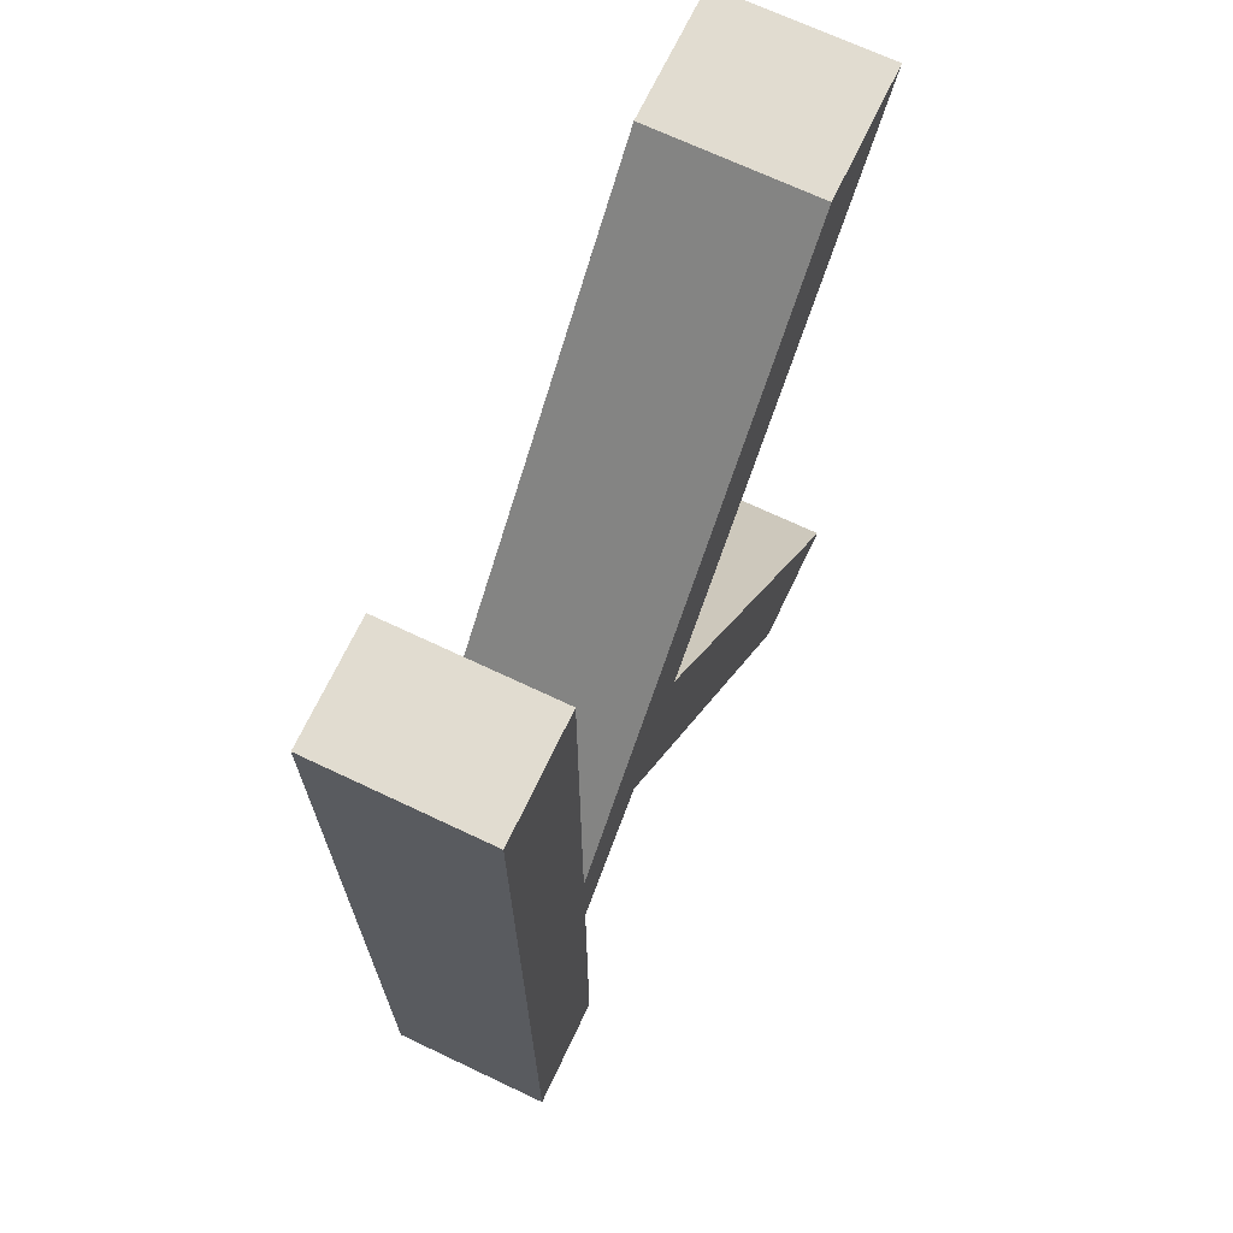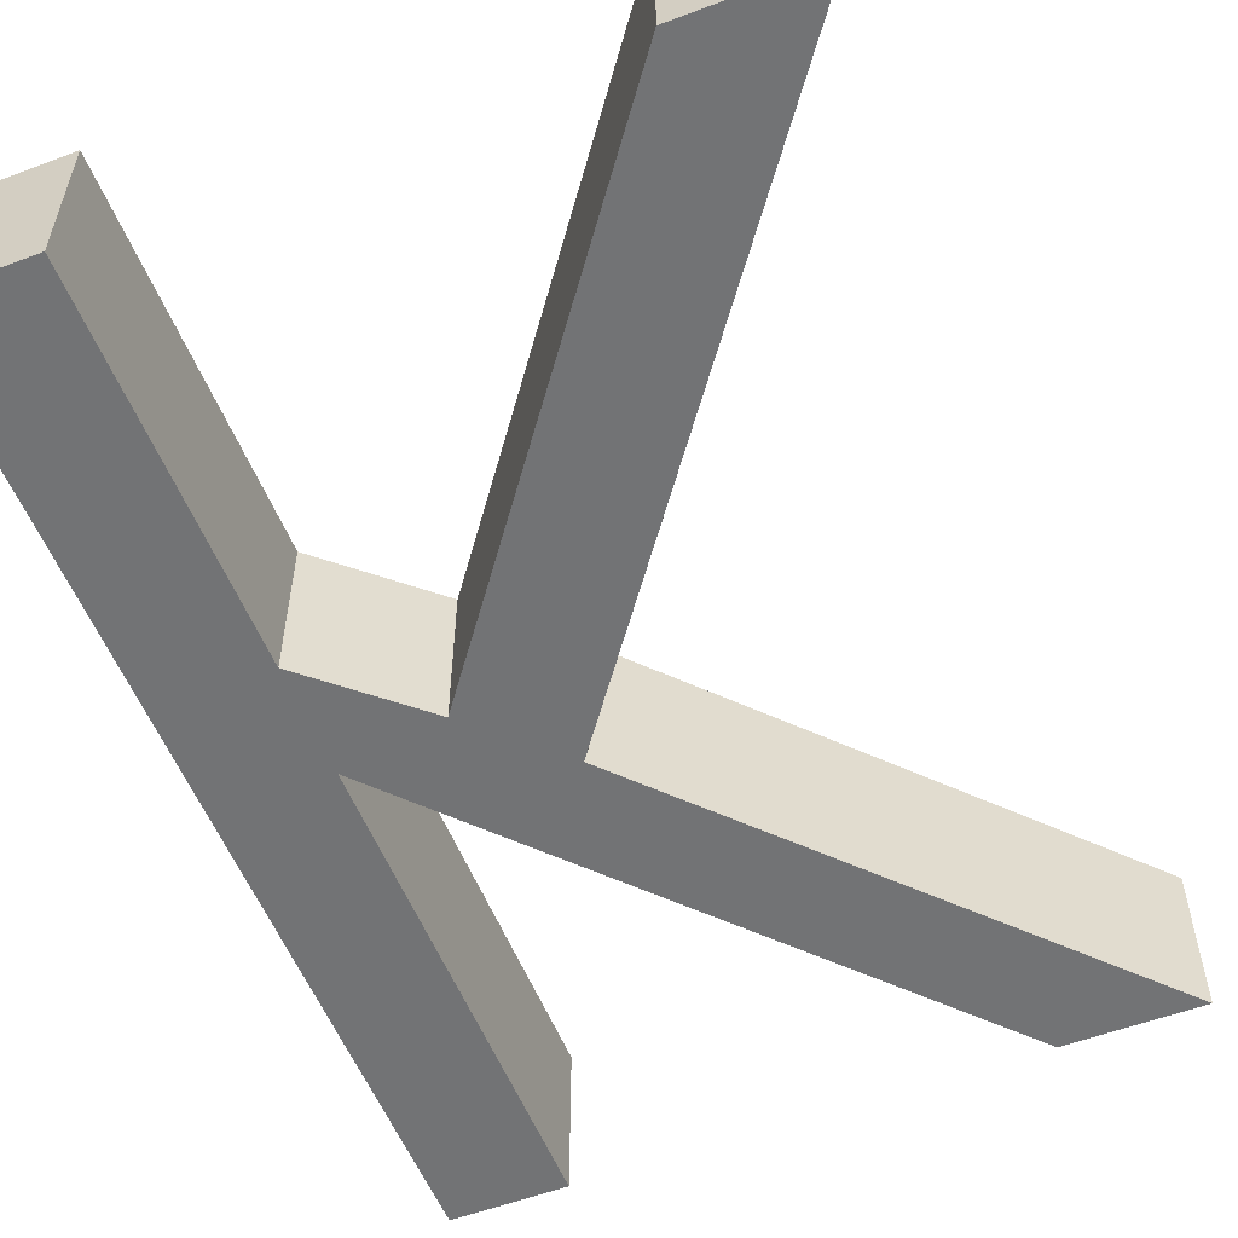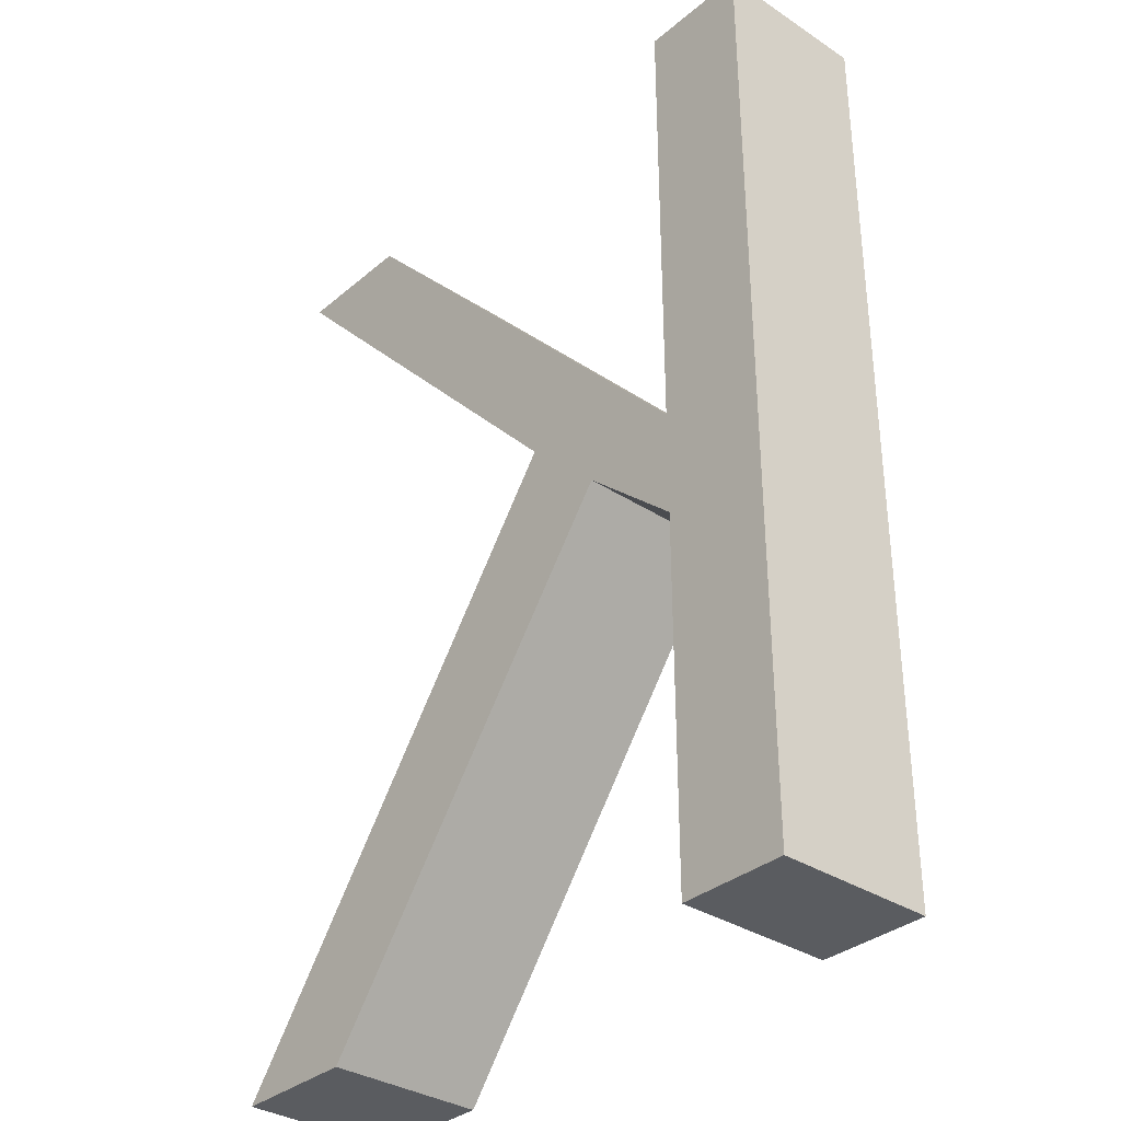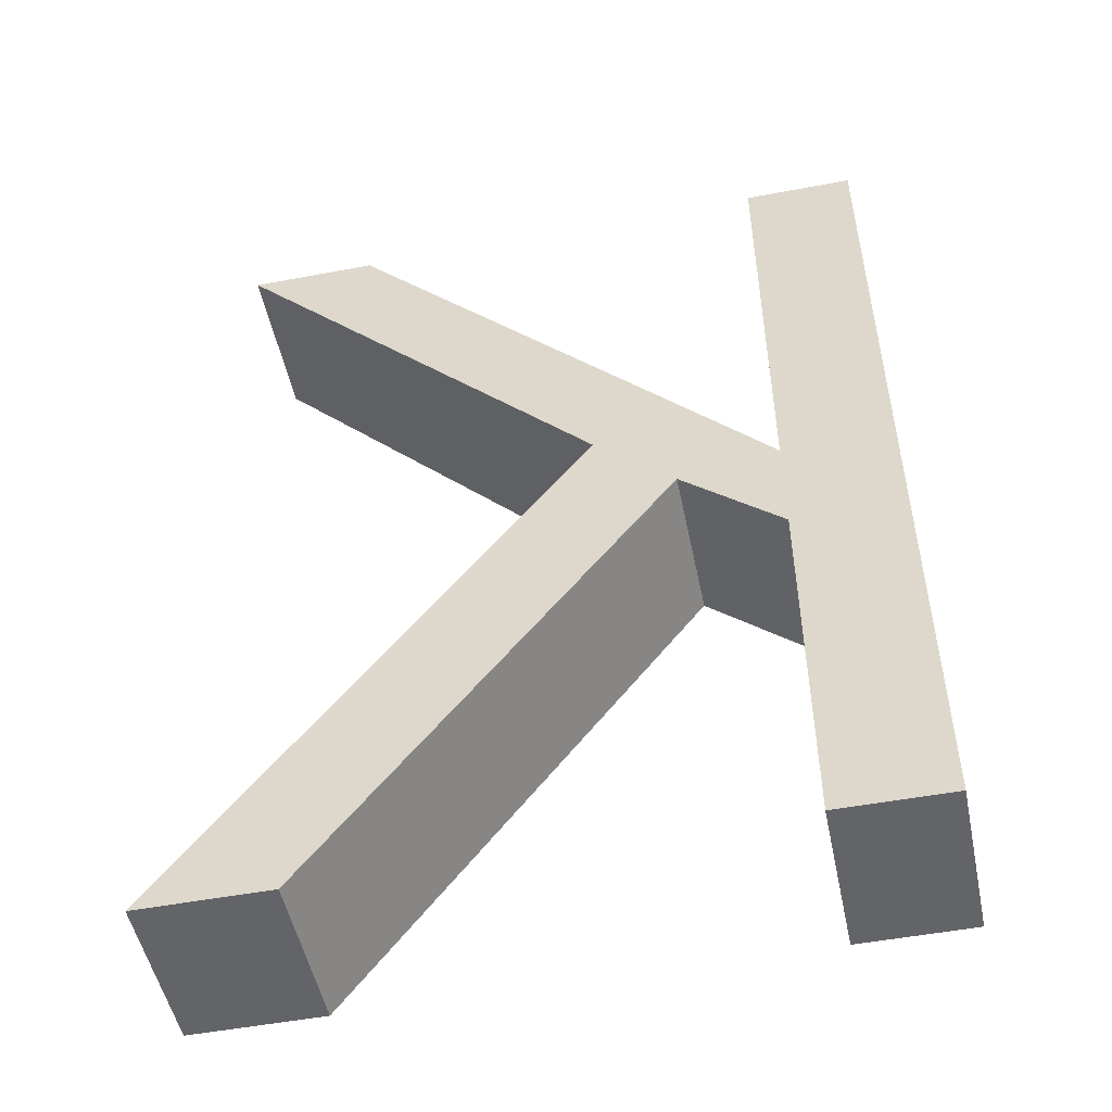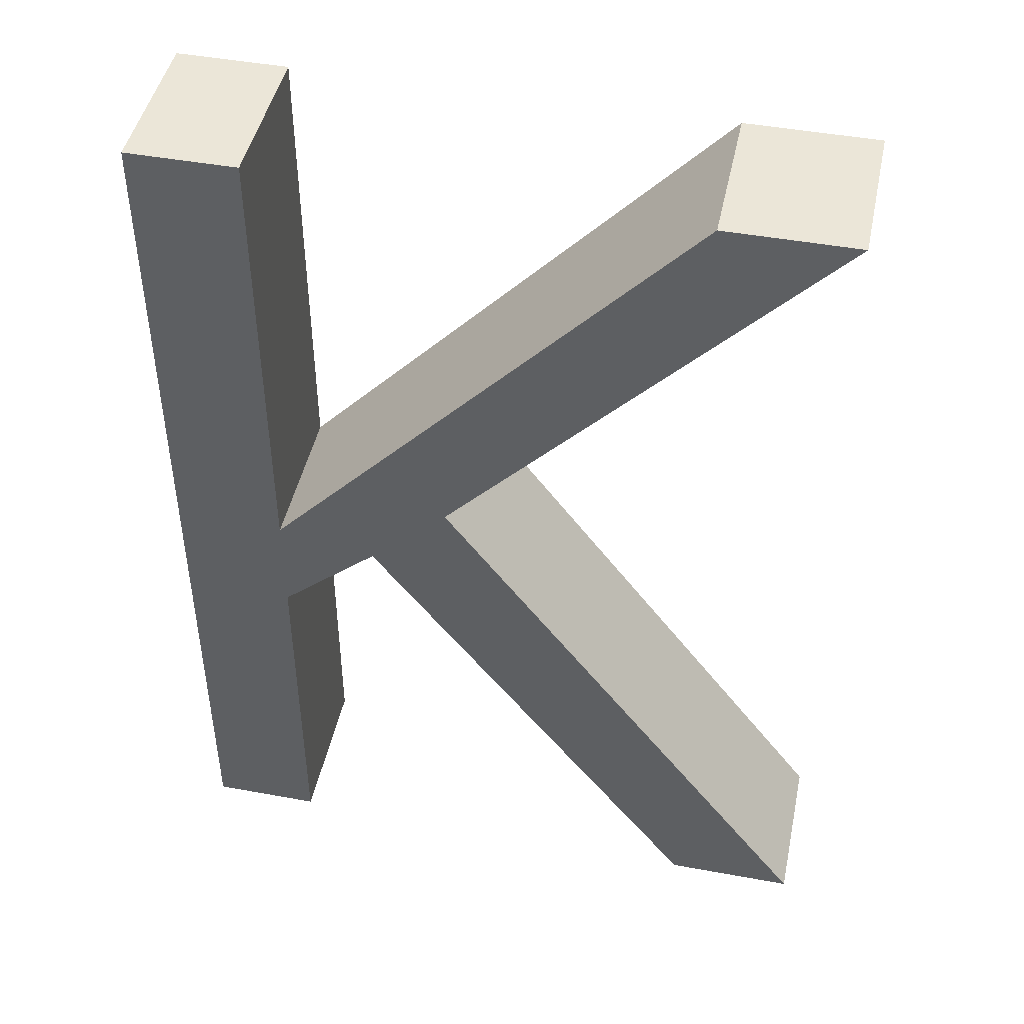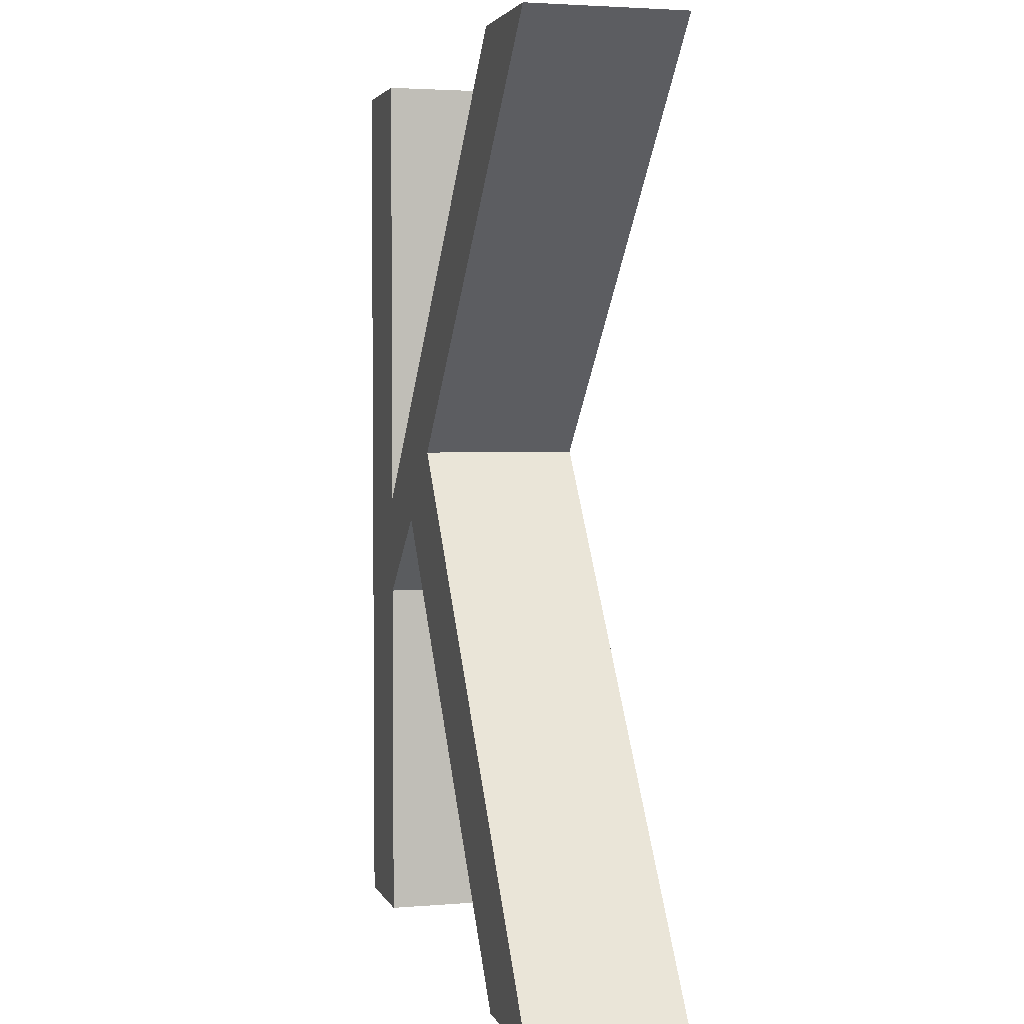
<metadata>
{"format":"obj","ext":"obj","renderer":"f3d","projection":"perspective","resolution":1024,"background":"white","views":[{"elev":69.4,"azim":-64.6,"up":"+Y"},{"elev":-55.8,"azim":21.5,"up":"+Z"},{"elev":-34.0,"azim":-131.5,"up":"+Y"},{"elev":-51.2,"azim":-168.4,"up":"+Y"},{"elev":46.1,"azim":11.9,"up":"+Y"},{"elev":3.2,"azim":74.7,"up":"+Y"}]}
</metadata>
<code>
v  -12.76 -19.05 -3.175
v  -12.76 18.73 -3.175
v  -8.372 -0.008268 -3.175
v  -12.76 18.73 -3.175
v  -8.372 18.73 -3.175
v  -8.372 -0.008268 -3.175
v  14.52 -19.05 -3.175
v  9.355 -19.05 -3.175
v  -1.236 2.315 -3.175
v  9.355 -19.05 -3.175
v  -4.411 -0.7276 -3.175
v  -1.236 2.315 -3.175
v  -8.372 -19.05 -3.175
v  -12.76 -19.05 -3.175
v  -8.372 -4.242 -3.175
v  -12.76 -19.05 -3.175
v  -8.372 -0.008268 -3.175
v  -8.372 -4.242 -3.175
v  -8.372 -4.242 -3.175
v  -8.372 -0.008268 -3.175
v  -4.411 -0.7276 -3.175
v  -8.372 -0.008268 -3.175
v  8.76 18.73 -3.175
v  -4.411 -0.7276 -3.175
v  -4.411 -0.7276 -3.175
v  8.76 18.73 -3.175
v  -1.236 2.315 -3.175
v  8.76 18.73 -3.175
v  13.95 18.73 -3.175
v  -1.236 2.315 -3.175
v  -8.372 18.73 3.175
v  -12.76 18.73 3.175
v  -8.372 -0.008268 3.175
v  -12.76 18.73 3.175
v  -12.76 -19.05 3.175
v  -8.372 -0.008268 3.175
v  -12.76 -19.05 3.175
v  -8.372 -19.05 3.175
v  -8.372 -4.242 3.175
v  9.355 -19.05 3.175
v  14.52 -19.05 3.175
v  -4.411 -0.7276 3.175
v  14.52 -19.05 3.175
v  -1.236 2.315 3.175
v  -4.411 -0.7276 3.175
v  -12.76 -19.05 3.175
v  -8.372 -4.242 3.175
v  -8.372 -0.008268 3.175
v  -8.372 -4.242 3.175
v  -4.411 -0.7276 3.175
v  -8.372 -0.008268 3.175
v  -8.372 -0.008268 3.175
v  -4.411 -0.7276 3.175
v  8.76 18.73 3.175
v  -4.411 -0.7276 3.175
v  -1.236 2.315 3.175
v  8.76 18.73 3.175
v  8.76 18.73 3.175
v  -1.236 2.315 3.175
v  13.95 18.73 3.175
v  9.355 -19.05 3.175
v  -4.411 -0.7276 3.175
v  9.355 -19.05 -3.175
v  -4.411 -0.7276 3.175
v  -4.411 -0.7276 -3.175
v  9.355 -19.05 -3.175
v  -4.411 -0.7276 3.175
v  -8.372 -4.242 3.175
v  -4.411 -0.7276 -3.175
v  -8.372 -4.242 3.175
v  -8.372 -4.242 -3.175
v  -4.411 -0.7276 -3.175
v  -8.372 -4.242 3.175
v  -8.372 -19.05 3.175
v  -8.372 -4.242 -3.175
v  -8.372 -19.05 3.175
v  -8.372 -19.05 -3.175
v  -8.372 -4.242 -3.175
v  -8.372 -19.05 3.175
v  -12.76 -19.05 3.175
v  -8.372 -19.05 -3.175
v  -12.76 -19.05 3.175
v  -12.76 -19.05 -3.175
v  -8.372 -19.05 -3.175
v  -12.76 -19.05 3.175
v  -12.76 18.73 3.175
v  -12.76 -19.05 -3.175
v  -12.76 18.73 3.175
v  -12.76 18.73 -3.175
v  -12.76 -19.05 -3.175
v  -12.76 18.73 3.175
v  -8.372 18.73 3.175
v  -12.76 18.73 -3.175
v  -8.372 18.73 3.175
v  -8.372 18.73 -3.175
v  -12.76 18.73 -3.175
v  -1.236 2.315 3.175
v  14.52 -19.05 3.175
v  -1.236 2.315 -3.175
v  14.52 -19.05 3.175
v  14.52 -19.05 -3.175
v  -1.236 2.315 -3.175
v  14.52 -19.05 3.175
v  9.355 -19.05 3.175
v  14.52 -19.05 -3.175
v  9.355 -19.05 3.175
v  9.355 -19.05 -3.175
v  14.52 -19.05 -3.175
v  13.95 18.73 3.175
v  -1.236 2.315 3.175
v  13.95 18.73 -3.175
v  -1.236 2.315 3.175
v  -1.236 2.315 -3.175
v  13.95 18.73 -3.175
v  8.76 18.73 3.175
v  13.95 18.73 3.175
v  8.76 18.73 -3.175
v  13.95 18.73 3.175
v  13.95 18.73 -3.175
v  8.76 18.73 -3.175
v  -8.372 -0.008268 3.175
v  8.76 18.73 3.175
v  -8.372 -0.008268 -3.175
v  8.76 18.73 3.175
v  8.76 18.73 -3.175
v  -8.372 -0.008268 -3.175
v  -8.372 18.73 3.175
v  -8.372 -0.008268 3.175
v  -8.372 18.73 -3.175
v  -8.372 -0.008268 3.175
v  -8.372 -0.008268 -3.175
v  -8.372 18.73 -3.175
g <STL_BINARY>
f 1 2 3
f 4 5 6
f 7 8 9
f 10 11 12
f 13 14 15
f 16 17 18
f 19 20 21
f 22 23 24
f 25 26 27
f 28 29 30
f 31 32 33
f 34 35 36
f 37 38 39
f 40 41 42
f 43 44 45
f 46 47 48
f 49 50 51
f 52 53 54
f 55 56 57
f 58 59 60
f 61 62 63
f 64 65 66
f 67 68 69
f 70 71 72
f 73 74 75
f 76 77 78
f 79 80 81
f 82 83 84
f 85 86 87
f 88 89 90
f 91 92 93
f 94 95 96
f 97 98 99
f 100 101 102
f 103 104 105
f 106 107 108
f 109 110 111
f 112 113 114
f 115 116 117
f 118 119 120
f 121 122 123
f 124 125 126
f 127 128 129
f 130 131 132

</code>
